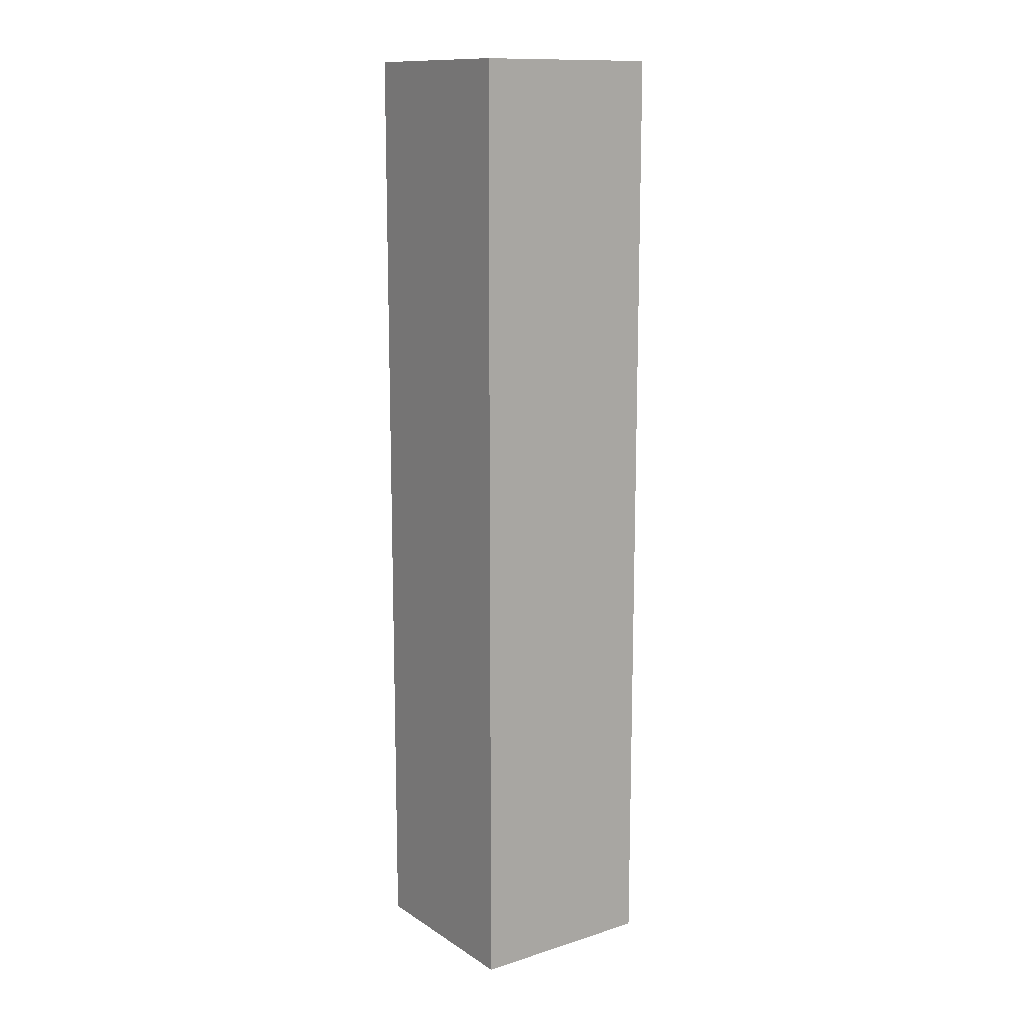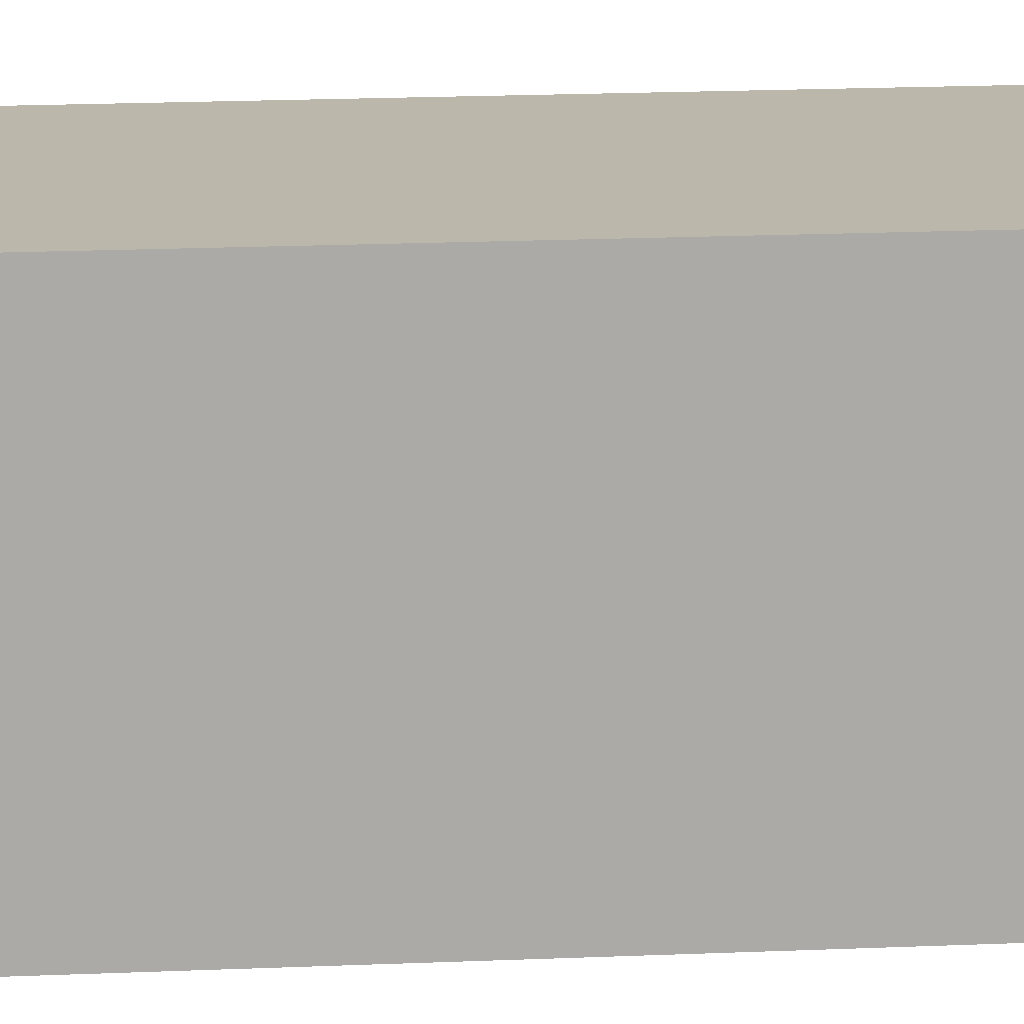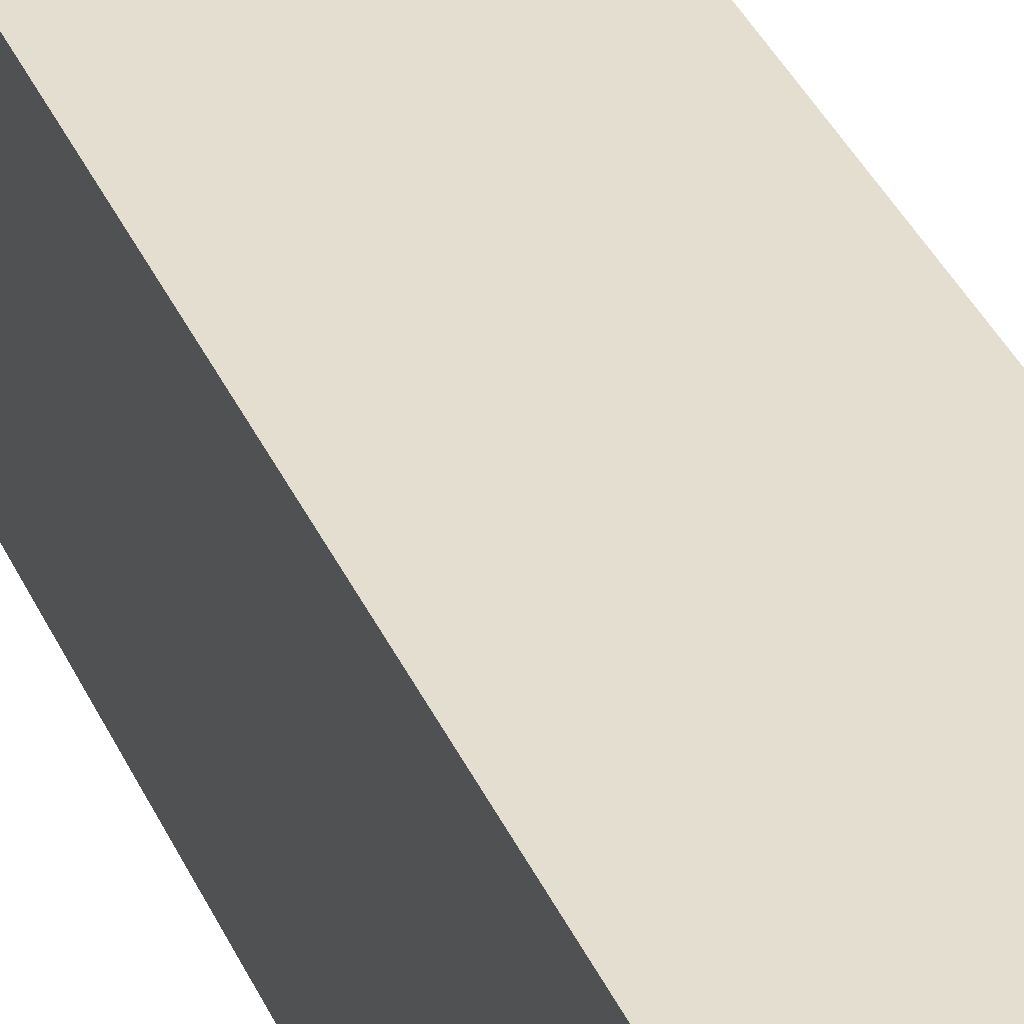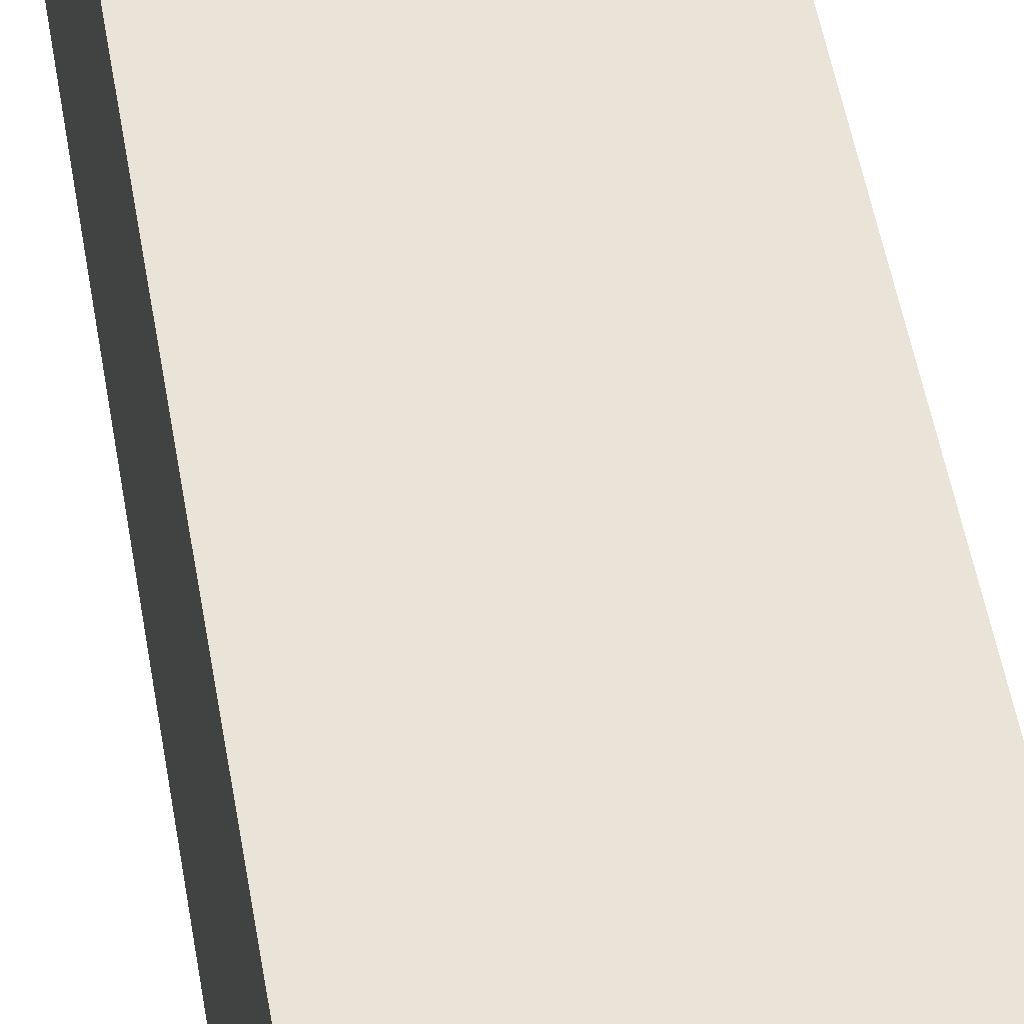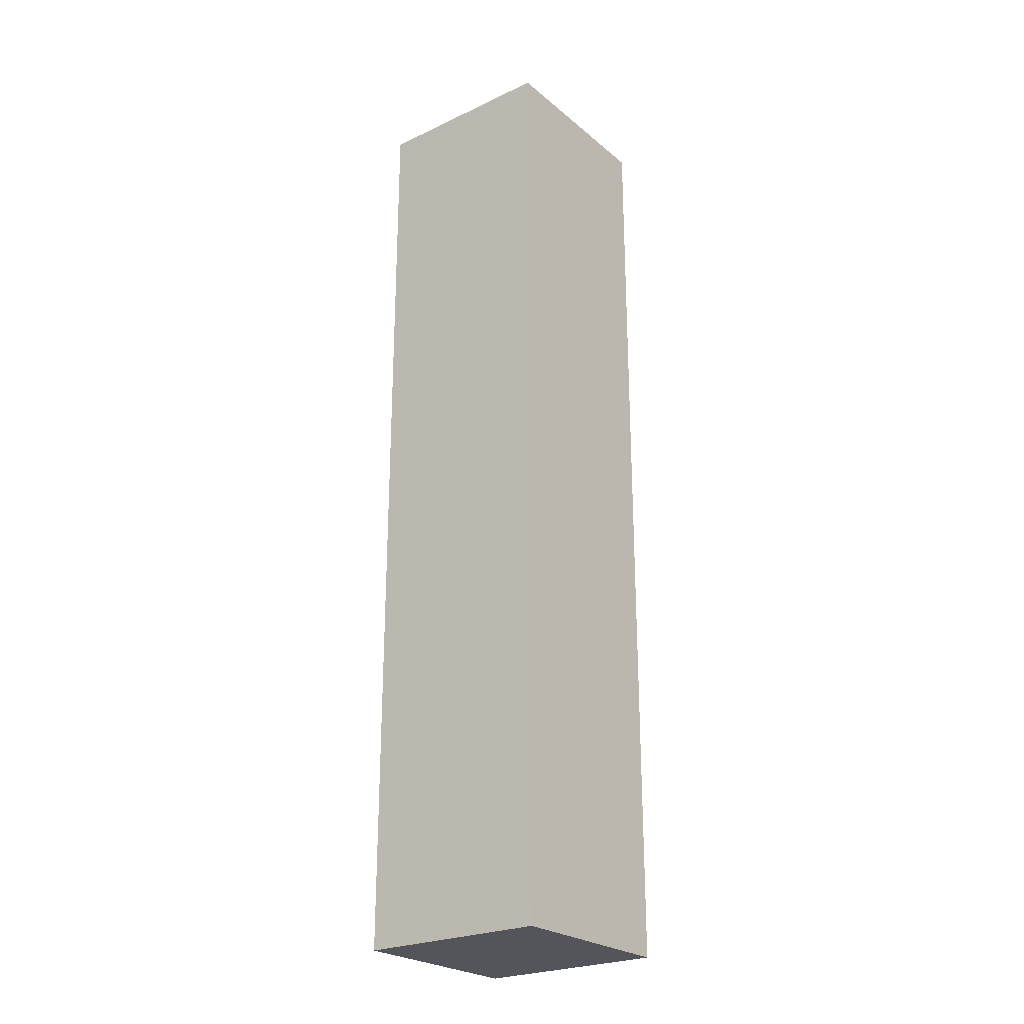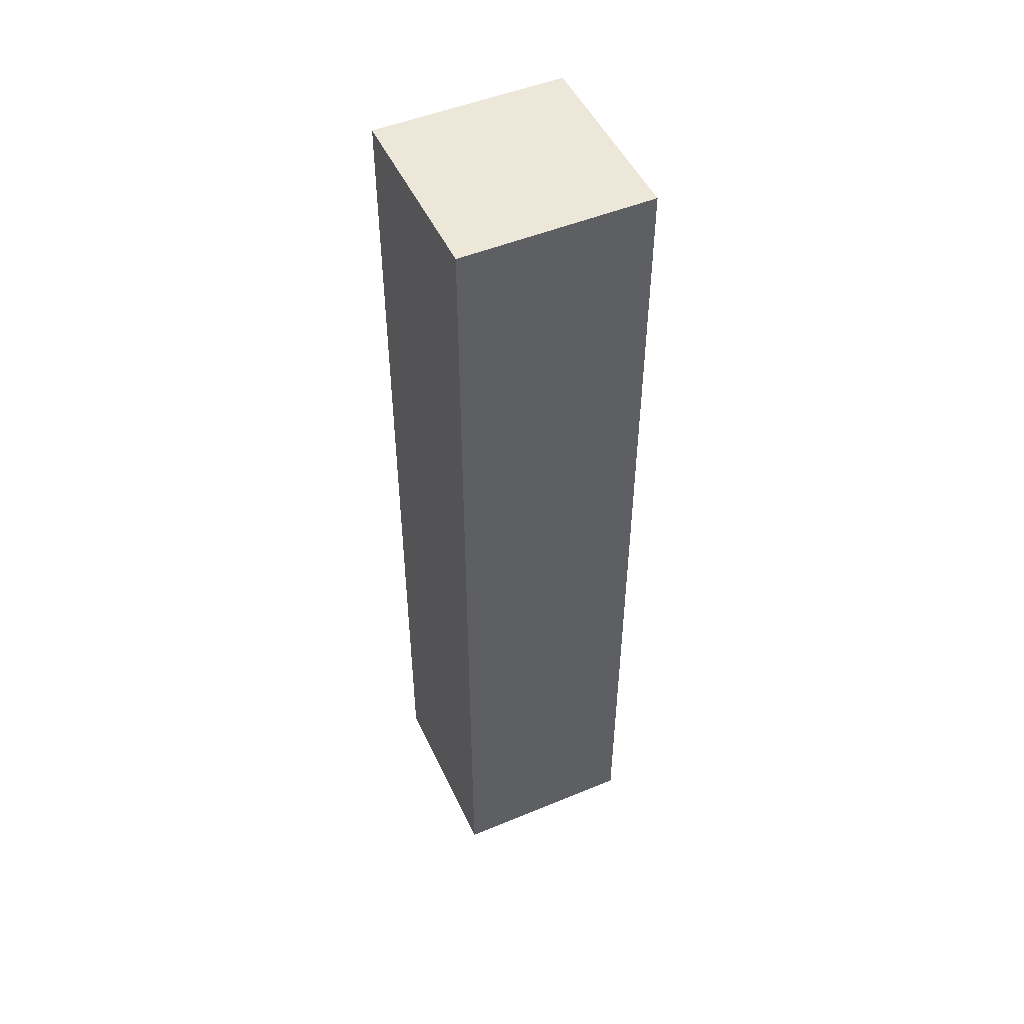
<metadata>
{"format":"obj","ext":"obj","renderer":"f3d","projection":"perspective","resolution":1024,"background":"white","views":[{"elev":13.0,"azim":-125.4,"up":"+Y"},{"elev":14.4,"azim":-96.1,"up":"+Z"},{"elev":36.4,"azim":158.2,"up":"+Z"},{"elev":43.0,"azim":171.6,"up":"+Z"},{"elev":-24.9,"azim":37.4,"up":"+Y"},{"elev":49.7,"azim":65.5,"up":"+Y"}]}
</metadata>
<code>
o Torch
v 0.0625 0 -0.0625
v 0.0625 0 0.0625
v -0.0625 0 0.0625
v -0.0625 0 -0.0625
v 0.0625 0.625 -0.0625
v 0.0625 0.625 0.0625
v -0.0625 0.625 0.0625
v -0.0625 0.625 -0.0625
v 0.0625 0.5 -0.0625
v 0.0625 0.5 0.0625
v -0.0625 0.5 0.0625
v -0.0625 0.5 -0.0625
f 1 2 3 4
f 9 1 4 12
f 1 9 10 2
f 2 10 11 3
f 3 11 12 4
f 5 8 7 6
f 9 5 6 10
f 10 6 7 11
f 11 7 8 12
f 5 9 12 8

</code>
